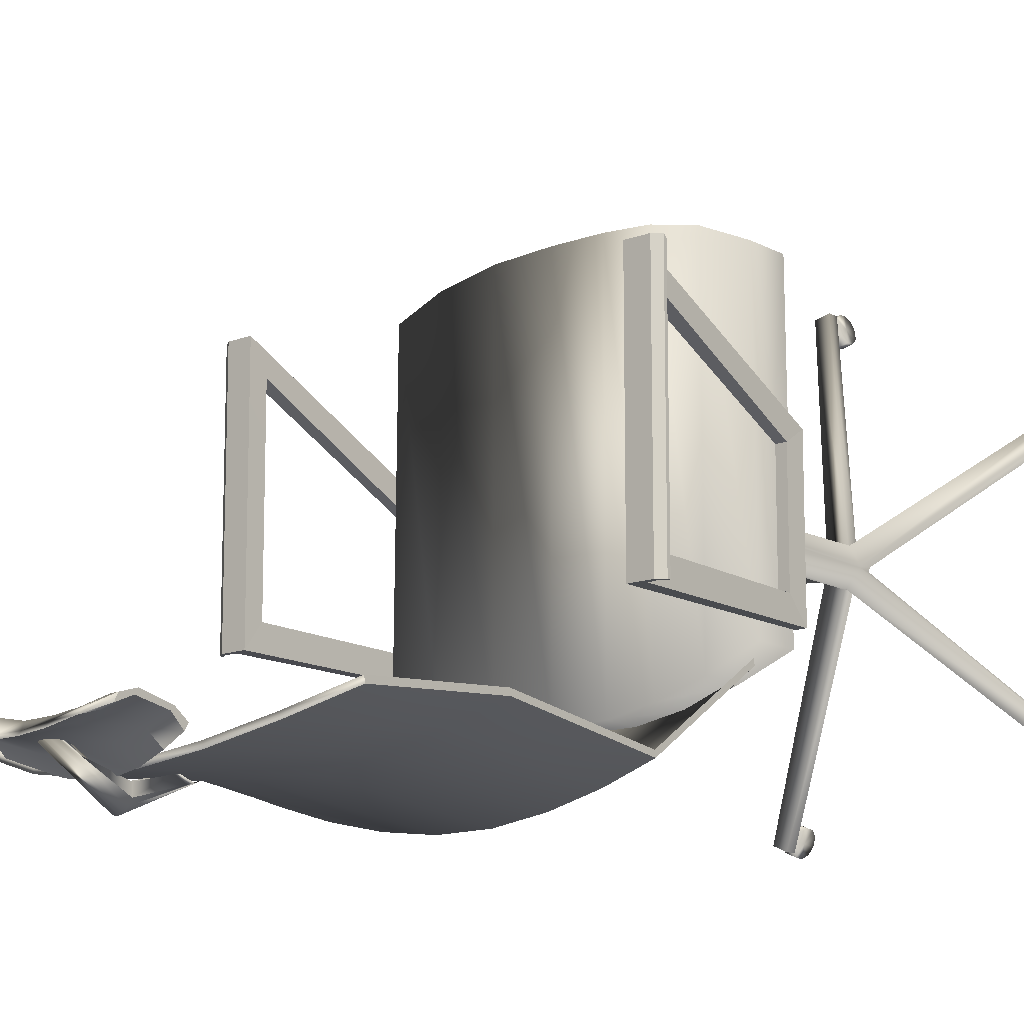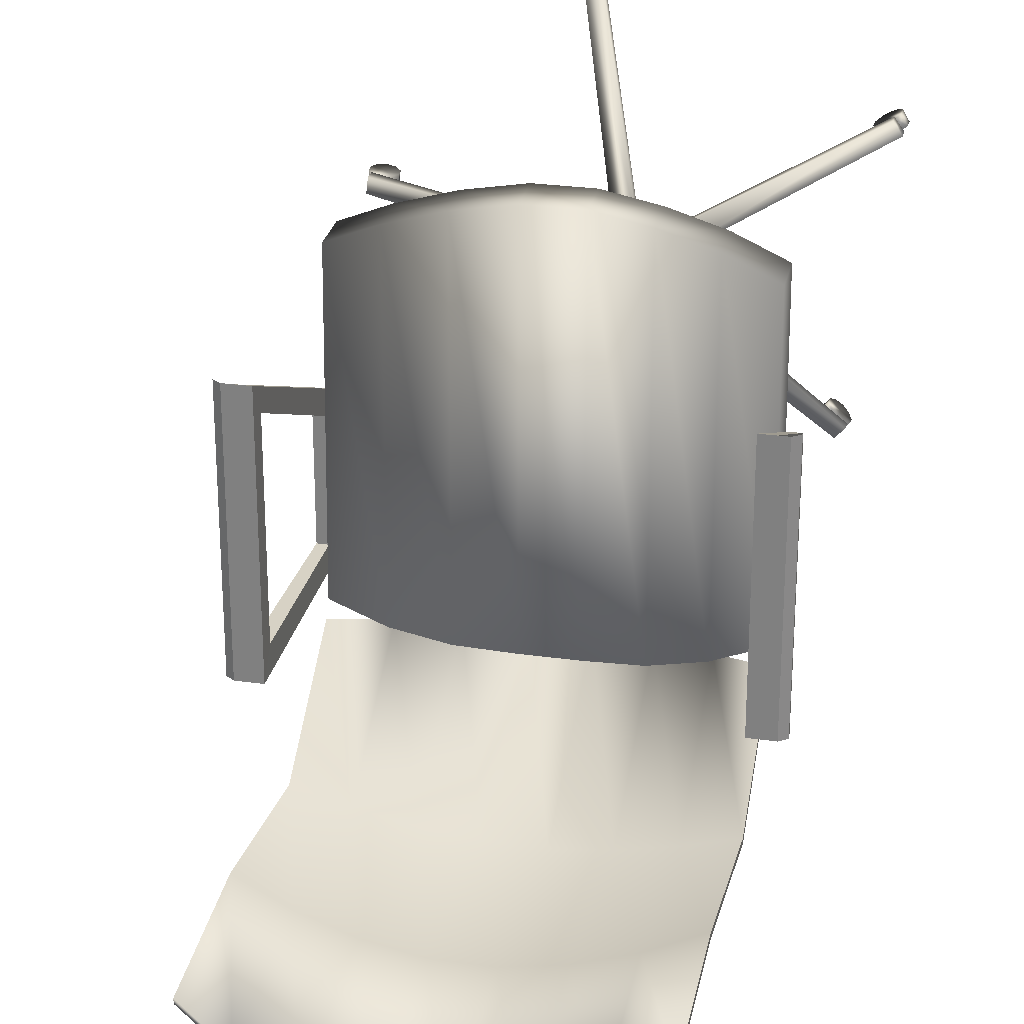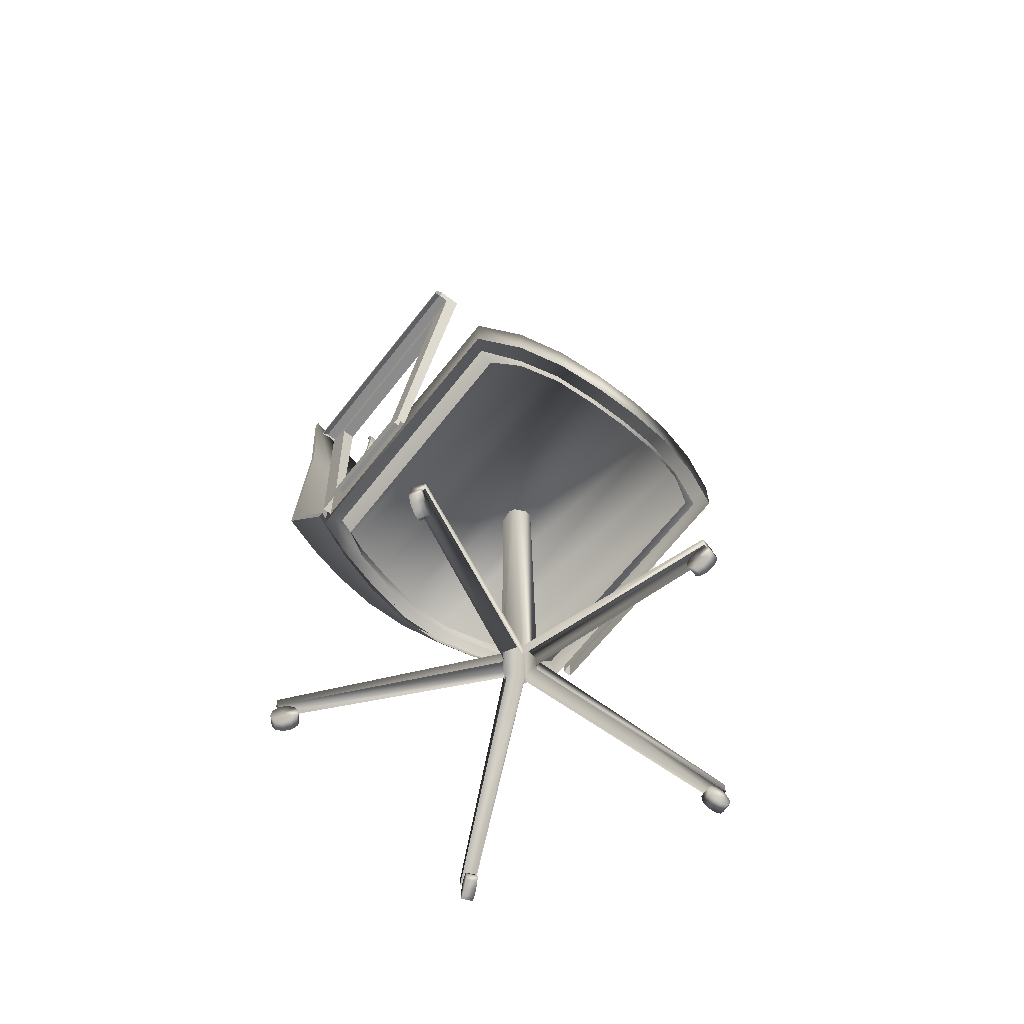
<metadata>
{"format":"obj","ext":"obj","renderer":"f3d","projection":"perspective","resolution":1024,"background":"white","views":[{"elev":-13.7,"azim":-140.3,"up":"+Z"},{"elev":27.6,"azim":-167.8,"up":"+Z"},{"elev":-64.0,"azim":-37.8,"up":"+Y"}]}
</metadata>
<code>
v  -25.55 116.4 -27.41
v  -19.22 119.5 -30.06
v  -19.22 99.41 -28.18
v  -25.55 98.03 -25.83
v  -12.62 121.5 -32
v  -12.62 100.3 -29.92
v  -5.85 122.5 -33.09
v  -5.85 100.7 -30.91
v  0.9714 122.5 -33.09
v  0.9714 100.7 -30.91
v  7.738 121.5 -32
v  7.738 100.3 -29.92
v  14.34 119.5 -30.06
v  14.34 99.41 -28.18
v  20.67 116.4 -27.41
v  20.67 98.03 -25.83
v  -19.22 58.62 -18.58
v  -19.22 77.59 -29.87
v  -25.55 77.95 -27.83
v  -25.55 62.47 -17.15
v  -12.62 56.03 -19.7
v  -12.62 77.32 -31.4
v  -5.85 54.72 -20.38
v  -5.85 77.16 -32.29
v  0.9714 54.72 -20.38
v  0.9714 77.16 -32.29
v  7.738 56.03 -19.7
v  7.738 77.32 -31.4
v  14.34 58.62 -18.58
v  14.34 77.59 -29.87
v  20.67 62.47 -17.15
v  20.67 77.95 -27.83
v  20.67 116.5 -26.68
v  20.67 98.16 -25.1
v  14.34 119.6 -29.33
v  7.738 121.7 -31.27
v  0.9714 122.7 -32.36
v  -5.85 122.7 -32.36
v  -12.62 121.7 -31.27
v  -19.22 119.6 -29.33
v  -25.55 116.5 -26.68
v  -25.55 62.34 -17.88
v  -25.55 77.82 -28.56
v  -19.22 61.48 27.05
v  -19.22 61.48 -17.91
v  -25.55 61.42 -15.35
v  -25.29 61.42 24.23
v  -12.62 60.78 28.76
v  -12.62 60.78 -19.63
v  -5.85 59.7 29.61
v  -5.85 59.7 -20.48
v  0.9714 59.7 29.61
v  0.9714 59.7 -20.48
v  7.738 60.78 28.76
v  7.738 60.78 -19.63
v  14.34 61.48 27.05
v  14.34 61.48 -17.91
v  20.24 61.42 24.61
v  20.67 61.42 -15.35
v  -19.22 55.92 27.05
v  -25.29 55.86 24.23
v  -12.62 55.22 28.76
v  -5.85 54.14 29.61
v  0.9714 54.14 29.61
v  7.738 55.22 28.76
v  14.34 55.92 27.05
v  20.24 55.86 24.61
v  20.67 55.86 -15.35
v  14.34 55.92 -17.91
v  7.738 55.22 -19.63
v  0.9714 54.14 -20.48
v  -5.85 54.14 -20.48
v  -12.62 55.22 -19.63
v  -19.22 55.92 -17.91
v  -25.55 55.86 -15.35
v  -21.68 54.67 22.74
v  -17.76 54.69 25.09
v  -17.76 56.63 25.09
v  -23.54 56.61 22.74
v  -11.73 54.45 26.65
v  -11.73 56.39 26.65
v  -5.552 53.2 27.43
v  -5.552 55.15 27.43
v  0.6739 53.2 27.43
v  0.6739 55.15 27.43
v  6.85 54.45 26.65
v  6.85 56.39 26.65
v  12.88 54.69 25.09
v  12.88 56.63 25.09
v  16.8 54.67 22.74
v  18.66 56.61 22.74
v  16.8 54.67 -13.61
v  18.66 56.61 -13.61
v  12.88 54.69 -15.95
v  12.88 56.63 -15.95
v  6.85 54.45 -17.52
v  6.85 56.39 -17.52
v  0.6739 53.2 -18.3
v  0.6739 55.15 -18.3
v  -5.552 53.2 -18.3
v  -5.552 55.15 -18.3
v  -11.73 54.45 -17.52
v  -11.73 56.39 -17.52
v  -17.76 54.69 -15.95
v  -17.76 56.63 -15.95
v  -21.68 54.67 -13.61
v  -23.54 56.61 -13.61
v  -13.14 125.9 -29.49
v  -13.14 129.9 -28.77
v  -10.07 130.2 -29.6
v  -10.07 125.7 -30.5
v  -7.009 130.6 -30.45
v  -7.009 125.8 -31.42
v  -4.227 130.8 -30.91
v  -4.227 125.8 -31.92
v  -0.6515 130.9 -30.94
v  -0.6515 125.8 -31.93
v  2.131 130.6 -30.41
v  2.131 125.8 -31.39
v  5.194 130.2 -29.6
v  5.194 125.7 -30.5
v  8.266 129.9 -28.77
v  8.266 125.9 -29.49
v  -10.07 125.2 -29.35
v  -10.07 129.7 -28.26
v  -13.14 129.5 -28.11
v  -13.14 125.5 -29
v  -7.009 125.2 -30.18
v  -7.009 130.1 -29.05
v  -4.227 125.2 -30.61
v  -4.227 130.2 -29.45
v  -0.6515 125.3 -30.68
v  -0.6515 130.3 -29.52
v  2.131 125.2 -30.11
v  2.131 130 -28.97
v  5.194 125.2 -29.35
v  5.194 129.7 -28.26
v  8.266 125.5 -29
v  8.266 129.5 -28.11
v  5.194 133 -30.42
v  5.194 132.6 -29.76
v  8.266 131.6 -28.76
v  8.266 132.1 -29.71
v  2.131 133.8 -31.31
v  2.131 133.3 -30.66
v  -0.6515 134.2 -31.71
v  -0.6515 133.8 -31.22
v  -4.227 134.2 -31.71
v  -4.227 133.8 -31.18
v  -7.009 133.8 -31.32
v  -7.009 133.3 -30.69
v  -10.07 133 -30.42
v  -10.07 132.6 -29.76
v  -13.14 132.1 -29.71
v  -13.14 131.6 -28.76
v  30.7 3.557 6.651
v  30.7 5.194 6.651
v  30.45 5.194 8.717
v  30.45 3.557 8.717
v  0.2507 9.945 2.263
v  0.4495 11.88 2.356
v  0.5485 11.88 2.534
v  0.5218 9.945 2.752
v  11.09 3.518 -26.26
v  11.09 5.092 -26.26
v  12.9 5.092 -25.42
v  12.9 3.518 -25.42
v  -2.532 9.945 1.328
v  -2.382 11.88 1.167
v  -2.182 11.88 1.129
v  -1.983 9.945 1.221
v  -26.26 3.637 -17.85
v  -26.26 5.085 -17.85
v  -25 5.085 -19.2
v  -25 3.637 -19.2
v  -4.281 9.945 3.685
v  -4.387 11.88 3.494
v  -4.362 11.88 3.291
v  -4.213 9.945 3.131
v  -29.7 3.489 20.33
v  -29.7 4.999 20.33
v  -30.9 4.999 18.65
v  -30.9 3.489 18.65
v  -2.579 9.945 6.077
v  -2.795 11.88 6.119
v  -2.979 11.88 6.033
v  -3.086 9.945 5.841
v  5.46 3.594 35.48
v  5.46 5.183 35.48
v  3.477 5.183 35.95
v  3.477 3.594 35.95
v  0.2214 9.945 5.198
v  0.1947 11.88 5.416
v  0.0554 11.88 5.565
v  -0.1599 9.945 5.607
v  0.4309 55.36 3.492
v  0.3123 55.36 4.458
v  -0.4254 55.36 1.948
v  -1.307 55.36 1.537
v  -3.041 55.36 1.874
v  -3.704 55.36 2.585
v  -3.919 55.36 4.338
v  -3.448 55.36 5.189
v  -1.847 55.36 5.935
v  -0.8922 55.36 5.749
v  11.33 0.451 -26.14
v  12.79 0.451 -25.5
v  12.35 0 -24.53
v  10.9 0 -25.17
v  11.57 1.44 -26.69
v  13.03 1.44 -26.04
v  11.53 2.59 -26.6
v  12.99 2.59 -25.95
v  11.22 3.461 -25.9
v  12.68 3.461 -25.26
v  10.77 3.721 -24.88
v  12.22 3.721 -24.23
v  10.33 3.27 -23.91
v  11.79 3.27 -23.26
v  10.09 2.281 -23.36
v  11.55 2.281 -22.71
v  10.13 1.131 -23.45
v  11.59 1.131 -22.81
v  10.44 0.2596 -24.15
v  11.9 0.2596 -23.5
v  10.83 1.861 -25.03
v  12.29 1.861 -24.38
v  -26.13 0.451 -17.99
v  -25.06 0.451 -19.17
v  -24.27 0 -18.46
v  -25.34 0 -17.28
v  -26.57 1.44 -18.39
v  -25.5 1.44 -19.57
v  -26.49 2.59 -18.32
v  -25.43 2.59 -19.5
v  -25.93 3.461 -17.81
v  -24.86 3.461 -18.99
v  -25.09 3.721 -17.06
v  -24.03 3.721 -18.24
v  -24.3 3.27 -16.35
v  -23.24 3.27 -17.53
v  -23.86 2.281 -15.95
v  -22.8 2.281 -17.13
v  -23.94 1.131 -16.02
v  -22.87 1.131 -17.2
v  -24.5 0.2596 -16.52
v  -23.43 0.2596 -17.71
v  -25.22 1.861 -17.17
v  -24.15 1.861 -18.35
v  -29.94 0.451 20.16
v  -30.74 0.451 18.78
v  -29.82 0 18.25
v  -29.02 0 19.62
v  -30.46 1.44 20.45
v  -31.25 1.44 19.07
v  -30.37 2.59 20.4
v  -31.17 2.59 19.02
v  -29.71 3.461 20.02
v  -30.51 3.461 18.64
v  -28.74 3.721 19.46
v  -29.54 3.721 18.08
v  -27.82 3.27 18.93
v  -28.62 3.27 17.55
v  -27.31 2.281 18.63
v  -28.1 2.281 17.25
v  -27.39 1.131 18.68
v  -28.19 1.131 17.3
v  -28.05 0.2596 19.06
v  -28.84 0.2596 17.68
v  -28.88 1.861 19.54
v  -29.68 1.861 18.16
v  5.154 0.451 35.57
v  3.597 0.451 35.9
v  3.376 0 34.86
v  4.934 0 34.53
v  5.278 1.44 36.15
v  3.72 1.44 36.49
v  5.257 2.59 36.06
v  3.699 2.59 36.39
v  5.1 3.461 35.31
v  3.542 3.461 35.65
v  4.866 3.721 34.21
v  3.308 3.721 34.55
v  4.645 3.27 33.18
v  3.087 3.27 33.51
v  4.521 2.281 32.59
v  2.963 2.281 32.93
v  4.542 1.131 32.69
v  2.984 1.131 33.02
v  4.7 0.2596 33.43
v  3.142 0.2596 33.76
v  4.9 1.861 34.37
v  3.342 1.861 34.71
v  30.66 0.451 6.957
v  30.5 0.451 8.541
v  29.44 0 8.431
v  29.61 0 6.846
v  31.25 1.44 7.02
v  31.09 1.44 8.604
v  31.15 2.59 7.009
v  30.99 2.59 8.593
v  30.4 3.461 6.93
v  30.23 3.461 8.514
v  29.28 3.721 6.812
v  29.12 3.721 8.396
v  28.23 3.27 6.701
v  28.06 3.27 8.285
v  27.63 2.281 6.639
v  27.47 2.281 8.223
v  27.73 1.131 6.65
v  27.57 1.131 8.234
v  28.49 0.2596 6.729
v  28.32 0.2596 8.313
v  29.44 1.861 6.829
v  29.28 1.861 8.413
v  -19.22 77.46 -30.6
v  -19.22 58.5 -19.3
v  -12.62 77.19 -32.13
v  -12.62 55.91 -20.43
v  -5.85 77.03 -33.02
v  -5.85 54.59 -21.11
v  0.9714 77.03 -33.02
v  0.9714 54.59 -21.11
v  7.738 77.19 -32.13
v  7.738 55.91 -20.43
v  14.34 77.46 -30.6
v  14.34 58.5 -19.3
v  20.67 77.82 -28.56
v  20.67 62.34 -17.88
v  -19.22 99.54 -27.45
v  -25.55 98.16 -25.1
v  -12.62 100.4 -29.19
v  -5.85 100.9 -30.18
v  0.9714 100.9 -30.18
v  7.738 100.4 -29.19
v  14.34 99.54 -27.45
v  -10.07 123.6 -32.05
v  -13.14 124.3 -30.95
v  -7.009 123.3 -33.13
v  -4.227 123.1 -33.59
v  -0.6515 123.1 -33.59
v  2.131 123.3 -33.12
v  5.194 123.6 -32.05
v  8.266 124.3 -30.95
v  -13.14 123.8 -30.19
v  -10.07 123.1 -31.52
v  -7.009 122.8 -32.65
v  -4.227 122.7 -33.24
v  -0.6515 122.7 -33.27
v  2.131 122.8 -32.62
v  5.194 123.1 -31.52
v  8.266 123.8 -30.19
v  -3.706 129.2 -31.24
v  -3.706 121.3 -35.8
v  -4.184 121.3 -35.15
v  -4.184 128.6 -31.37
v  -3.208 129.7 -31.22
v  -3.208 121.3 -36.25
v  -2.697 129.9 -31.22
v  -2.697 121.3 -36.49
v  -2.182 129.9 -31.22
v  -2.182 121.3 -36.49
v  -1.671 129.7 -31.22
v  -1.671 121.3 -36.25
v  -1.172 129.2 -31.23
v  -1.172 121.3 -35.8
v  -0.6939 128.5 -31.27
v  -0.694 121.3 -35.15
v  -3.706 127.8 -31.52
v  -4.184 127.3 -32.32
v  -3.208 128.2 -31.35
v  -2.697 128.5 -31.33
v  -2.182 128.5 -31.32
v  -1.671 128.2 -31.28
v  -1.172 127.7 -31.24
v  -0.6941 126.9 -31.25
v  -0.694 116.7 -32.61
v  -0.694 115.1 -33.31
v  -0.694 121.3 -33.82
v  -1.172 115.3 -32.4
v  -1.172 113.7 -32.97
v  -3.706 115.3 -32.4
v  -4.184 116.7 -32.61
v  -4.184 115.1 -33.31
v  -3.706 113.7 -32.97
v  -4.184 121.3 -33.82
v  -3.208 112.7 -32.69
v  -2.697 112.2 -32.52
v  -2.182 112.2 -32.52
v  -1.671 112.7 -32.69
v  24.54 82.44 -13.5
v  21.43 82.44 -13.5
v  21.43 82.44 18.7
v  24.54 82.44 18.7
v  25.51 81.28 18.3
v  25.51 81.28 -13.5
v  25.51 81.73 -13.5
v  25.51 81.73 18.7
v  23.21 81.6 18.3
v  24.54 81.85 18.3
v  22.59 58.6 -10.51
v  23.21 80.03 -10.31
v  21.43 80.03 -10.31
v  21.25 58.6 -10.52
v  21.25 58.6 4.303
v  22.59 58.6 4.303
v  23.21 80.03 14.76
v  21.43 80.03 14.76
v  24.54 81.85 -13.5
v  21.25 55.88 -13.5
v  21.25 55.88 6.096
v  22.59 55.88 6.096
v  23.21 81.6 -13.5
v  22.59 55.88 -13.49
v  -29.07 82.44 -13.5
v  -29.07 82.44 18.7
v  -25.96 82.44 18.7
v  -25.96 82.44 -13.5
v  -30.04 81.28 18.3
v  -30.04 81.73 18.7
v  -30.04 81.73 -13.5
v  -30.04 81.28 -13.5
v  -29.07 81.85 18.3
v  -27.75 81.6 18.3
v  -27.12 58.6 -10.51
v  -25.78 58.6 -10.52
v  -25.96 80.03 -10.31
v  -27.75 80.03 -10.31
v  -27.12 58.6 4.303
v  -25.78 58.6 4.303
v  -27.75 80.03 14.76
v  -25.96 80.03 14.76
v  -29.07 81.85 -13.5
v  -25.78 55.88 6.096
v  -25.78 55.88 -13.5
v  -27.12 55.88 6.096
v  -27.12 55.88 -13.49
v  -27.75 81.6 -13.5
o Box012
g Box012
f 1 2 3 4
f 2 5 6 3
f 5 7 8 6
f 7 9 10 8
f 9 11 12 10
f 11 13 14 12
f 13 15 16 14
f 17 18 19 20
f 21 22 18 17
f 23 24 22 21
f 25 26 24 23
f 27 28 26 25
f 29 30 28 27
f 31 32 30 29
f 15 33 34 16
f 15 13 35 33
f 13 11 36 35
f 11 9 37 36
f 7 38 37 9
f 5 39 38 7
f 2 40 39 5
f 1 41 40 2
f 42 20 19 43
f 44 45 46 47
f 48 49 45 44
f 50 51 49 48
f 52 53 51 50
f 54 55 53 52
f 56 57 55 54
f 58 59 57 56
f 60 44 47 61
f 60 62 48 44
f 62 63 50 48
f 64 52 50 63
f 65 54 52 64
f 66 56 54 65
f 66 67 58 56
f 68 59 58 67
f 69 57 59 68
f 69 70 55 57
f 70 71 53 55
f 72 51 53 71
f 73 49 51 72
f 74 45 49 73
f 74 75 46 45
f 61 47 46 75
f 76 77 78 79
f 77 80 81 78
f 80 82 83 81
f 84 85 83 82
f 86 87 85 84
f 88 89 87 86
f 90 91 89 88
f 92 93 91 90
f 92 94 95 93
f 94 96 97 95
f 96 98 99 97
f 100 101 99 98
f 102 103 101 100
f 104 105 103 102
f 106 107 105 104
f 76 79 107 106
f 108 109 110 111
f 112 113 111 110
f 114 115 113 112
f 116 117 115 114
f 118 119 117 116
f 120 121 119 118
f 122 123 121 120
f 124 125 126 127
f 128 129 125 124
f 130 131 129 128
f 132 133 131 130
f 134 135 133 132
f 136 137 135 134
f 138 139 137 136
f 123 122 139 138
f 140 141 142 143
f 140 144 145 141
f 144 146 147 145
f 148 149 147 146
f 150 151 149 148
f 152 153 151 150
f 152 154 155 153
f 127 126 109 108
f 156 157 158 159
f 160 161 162 163
f 164 165 166 167
f 168 169 170 171
f 172 173 174 175
f 176 177 178 179
f 180 181 182 183
f 184 185 186 187
f 188 189 190 191
f 192 193 194 195
f 196 197 193 162
f 198 196 162 161
f 199 198 161 170
f 200 199 170 169
f 201 200 169 178
f 202 201 178 177
f 203 202 177 186
f 204 203 186 185
f 205 204 185 194
f 197 205 194 193
f 163 162 157 156
f 193 158 157 162
f 192 159 158 193
f 171 170 165 164
f 161 166 165 170
f 160 167 166 161
f 179 178 173 172
f 169 174 173 178
f 168 175 174 169
f 187 186 181 180
f 177 182 181 186
f 176 183 182 177
f 195 194 189 188
f 185 190 189 194
f 184 191 190 185
f 206 207 208 209
f 210 211 207 206
f 212 213 211 210
f 214 215 213 212
f 216 217 215 214
f 218 219 217 216
f 220 221 219 218
f 222 223 221 220
f 224 225 223 222
f 209 208 225 224
f 206 209 226
f 210 206 226
f 212 210 226
f 214 212 226
f 216 214 226
f 218 216 226
f 220 218 226
f 222 220 226
f 224 222 226
f 209 224 226
f 208 207 227
f 207 211 227
f 211 213 227
f 213 215 227
f 215 217 227
f 217 219 227
f 219 221 227
f 221 223 227
f 223 225 227
f 225 208 227
f 228 229 230 231
f 232 233 229 228
f 234 235 233 232
f 236 237 235 234
f 238 239 237 236
f 240 241 239 238
f 242 243 241 240
f 244 245 243 242
f 246 247 245 244
f 231 230 247 246
f 228 231 248
f 232 228 248
f 234 232 248
f 236 234 248
f 238 236 248
f 240 238 248
f 242 240 248
f 244 242 248
f 246 244 248
f 231 246 248
f 230 229 249
f 229 233 249
f 233 235 249
f 235 237 249
f 237 239 249
f 239 241 249
f 241 243 249
f 243 245 249
f 245 247 249
f 247 230 249
f 250 251 252 253
f 254 255 251 250
f 256 257 255 254
f 258 259 257 256
f 260 261 259 258
f 262 263 261 260
f 264 265 263 262
f 266 267 265 264
f 268 269 267 266
f 253 252 269 268
f 250 253 270
f 254 250 270
f 256 254 270
f 258 256 270
f 260 258 270
f 262 260 270
f 264 262 270
f 266 264 270
f 268 266 270
f 253 268 270
f 252 251 271
f 251 255 271
f 255 257 271
f 257 259 271
f 259 261 271
f 261 263 271
f 263 265 271
f 265 267 271
f 267 269 271
f 269 252 271
f 272 273 274 275
f 276 277 273 272
f 278 279 277 276
f 280 281 279 278
f 282 283 281 280
f 284 285 283 282
f 286 287 285 284
f 288 289 287 286
f 290 291 289 288
f 275 274 291 290
f 272 275 292
f 276 272 292
f 278 276 292
f 280 278 292
f 282 280 292
f 284 282 292
f 286 284 292
f 288 286 292
f 290 288 292
f 275 290 292
f 274 273 293
f 273 277 293
f 277 279 293
f 279 281 293
f 281 283 293
f 283 285 293
f 285 287 293
f 287 289 293
f 289 291 293
f 291 274 293
f 294 295 296 297
f 298 299 295 294
f 300 301 299 298
f 302 303 301 300
f 304 305 303 302
f 306 307 305 304
f 308 309 307 306
f 310 311 309 308
f 312 313 311 310
f 297 296 313 312
f 294 297 314
f 298 294 314
f 300 298 314
f 302 300 314
f 304 302 314
f 306 304 314
f 308 306 314
f 310 308 314
f 312 310 314
f 297 312 314
f 296 295 315
f 295 299 315
f 299 301 315
f 301 303 315
f 303 305 315
f 305 307 315
f 307 309 315
f 309 311 315
f 311 313 315
f 313 296 315
f 316 317 42 43
f 318 319 317 316
f 320 321 319 318
f 322 323 321 320
f 324 325 323 322
f 326 327 325 324
f 328 329 327 326
f 18 330 331 19
f 22 332 330 18
f 24 333 332 22
f 26 334 333 24
f 28 335 334 26
f 30 336 335 28
f 32 34 336 30
f 32 31 329 328
f 19 331 4 43
f 3 316 43 4
f 6 318 316 3
f 8 320 318 6
f 10 322 320 8
f 12 324 322 10
f 14 326 324 12
f 16 328 326 14
f 34 32 328 16
f 330 40 41 331
f 332 39 40 330
f 333 38 39 332
f 334 37 38 333
f 335 36 37 334
f 336 35 36 335
f 34 33 35 336
f 331 41 1 4
f 109 154 152 110
f 111 337 338 108
f 113 339 337 111
f 110 152 150 112
f 115 340 339 113
f 112 150 148 114
f 117 341 340 115
f 114 148 146 116
f 119 342 341 117
f 116 146 144 118
f 121 343 342 119
f 118 144 140 120
f 123 344 343 121
f 120 140 143 122
f 125 153 155 126
f 127 345 346 124
f 129 151 153 125
f 124 346 347 128
f 131 149 151 129
f 128 347 348 130
f 133 147 149 131
f 130 348 349 132
f 135 145 147 133
f 132 349 350 134
f 137 141 145 135
f 134 350 351 136
f 139 142 141 137
f 136 351 352 138
f 122 143 142 139
f 138 352 344 123
f 126 155 154 109
f 108 338 345 127
f 353 354 355 356
f 357 358 354 353
f 359 360 358 357
f 361 362 360 359
f 363 364 362 361
f 365 366 364 363
f 367 368 366 365
f 369 353 356 370
f 369 371 357 353
f 371 372 359 357
f 373 361 359 372
f 374 363 361 373
f 375 365 363 374
f 375 376 367 365
f 377 378 368 379
f 380 381 378 377
f 382 383 384 385
f 370 356 355 386
f 354 385 384 355
f 358 387 385 354
f 360 388 387 358
f 362 389 388 360
f 364 390 389 362
f 366 381 390 364
f 368 378 381 366
f 368 367 376 379
f 355 384 383 386
f 391 392 393 394
f 395 396 397 398
f 394 393 399 400
f 394 398 397 391
f 400 395 398 394
f 401 402 403 404
f 404 405 406 401
f 407 406 405 408
f 407 408 403 402
f 397 396 409 391
f 405 404 410 411
f 399 393 411 412
f 392 413 414 410
f 391 409 413 392
f 408 393 392 403
f 405 411 393 408
f 402 413 399 407
f 401 414 413 402
f 412 406 407 399
f 414 401 406 412
f 392 410 404 403
f 415 416 417 418
f 419 420 421 422
f 416 423 424 417
f 416 415 421 420
f 423 416 420 419
f 425 426 427 428
f 426 425 429 430
f 431 432 430 429
f 431 428 427 432
f 421 415 433 422
f 430 434 435 426
f 424 436 434 417
f 418 435 437 438
f 415 418 438 433
f 432 427 418 417
f 430 432 417 434
f 428 431 424 438
f 425 428 438 437
f 436 424 431 429
f 437 436 429 425
f 418 427 426 435

</code>
